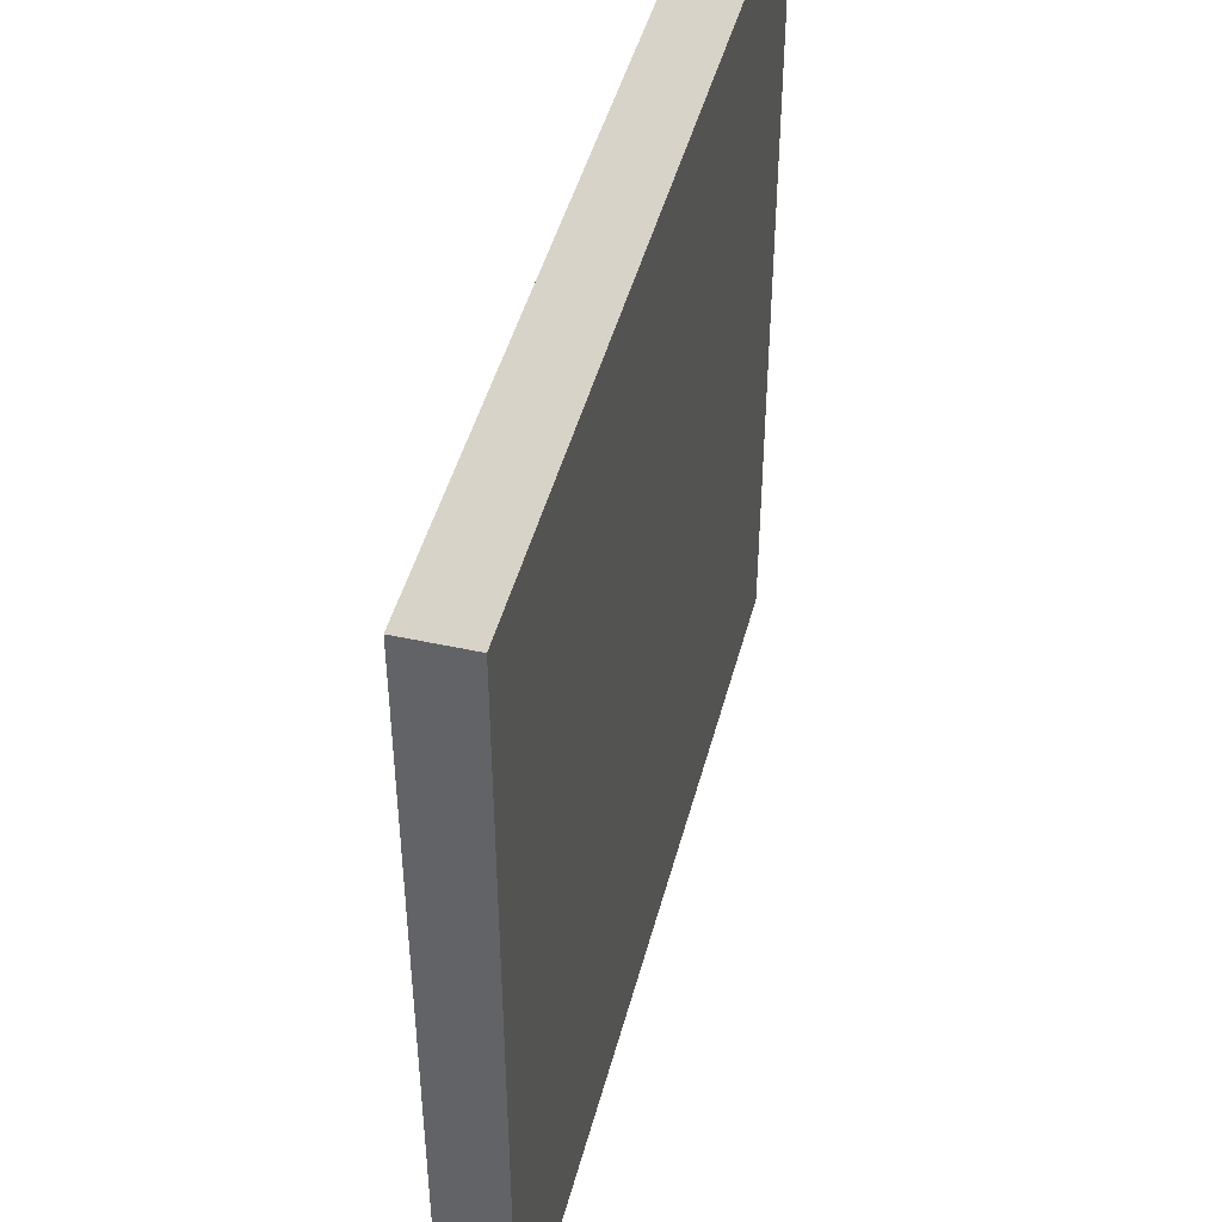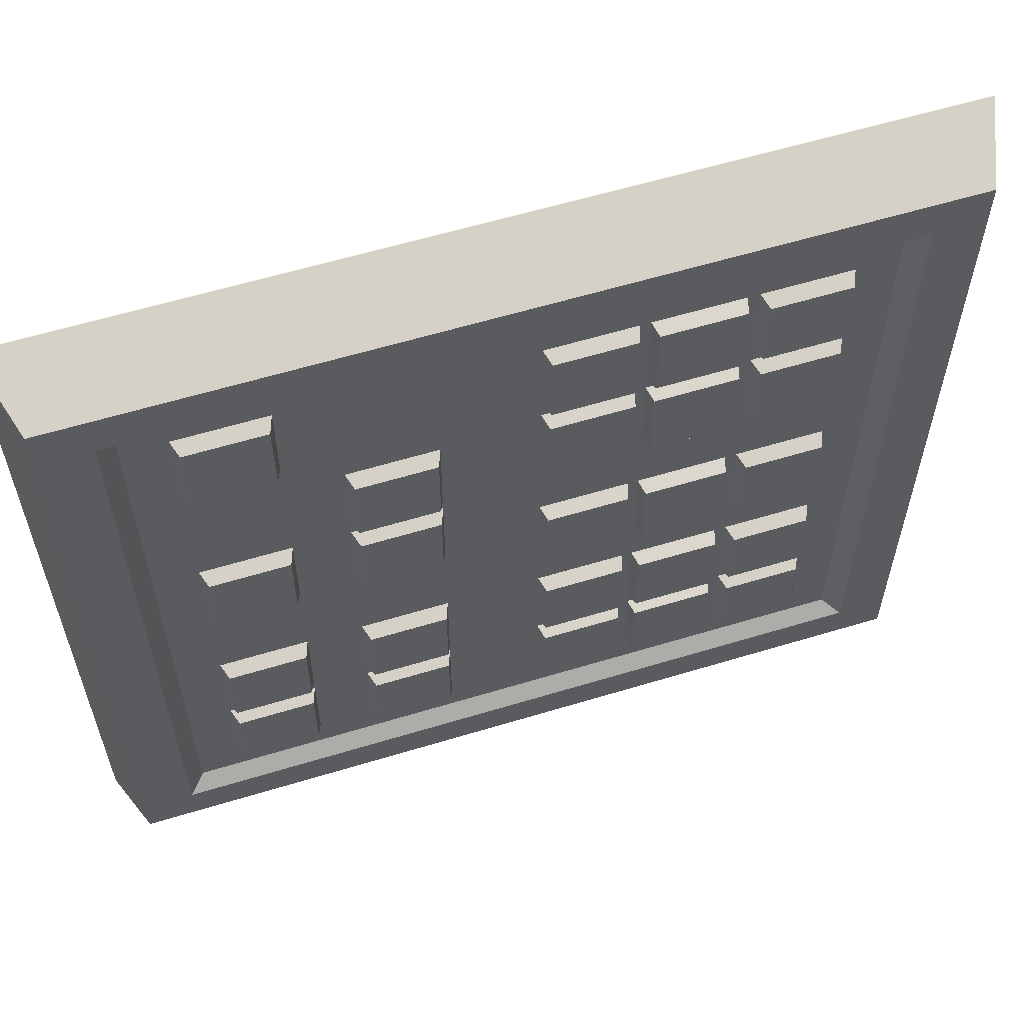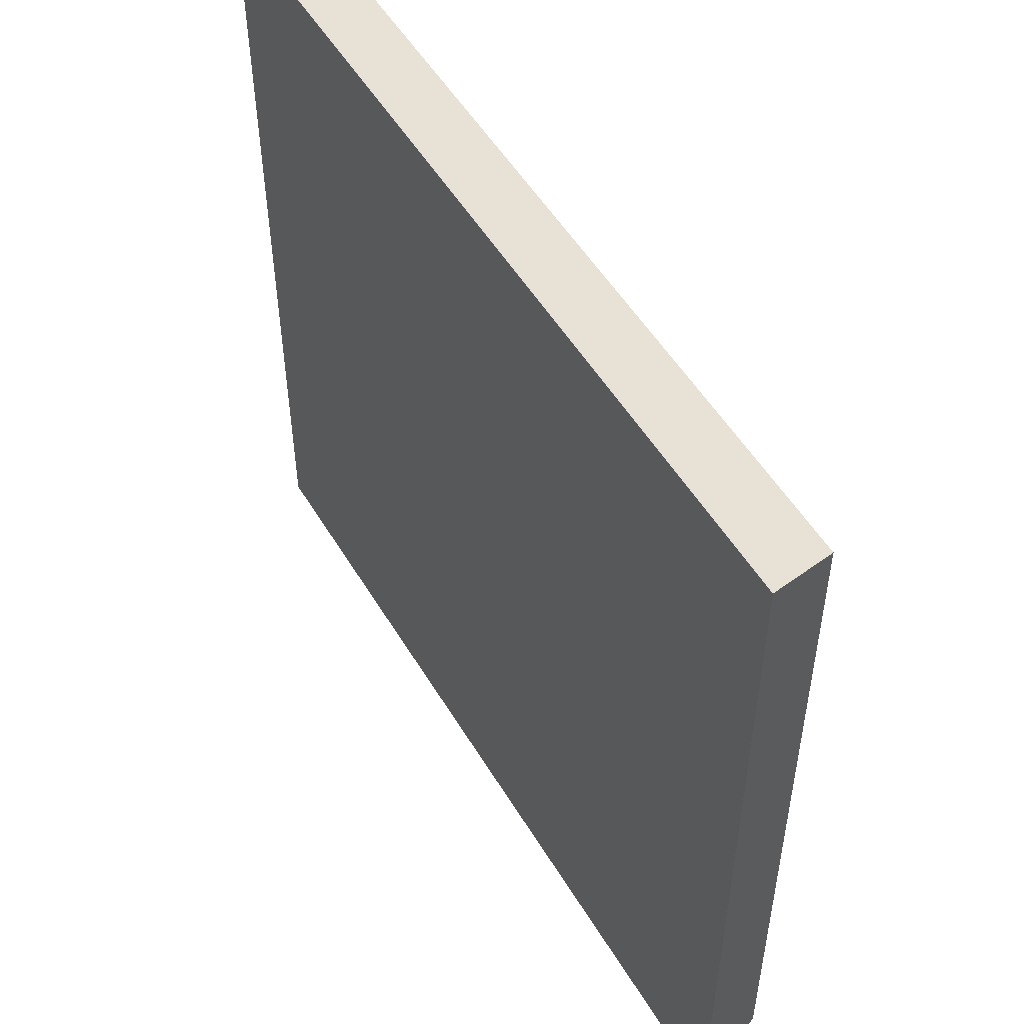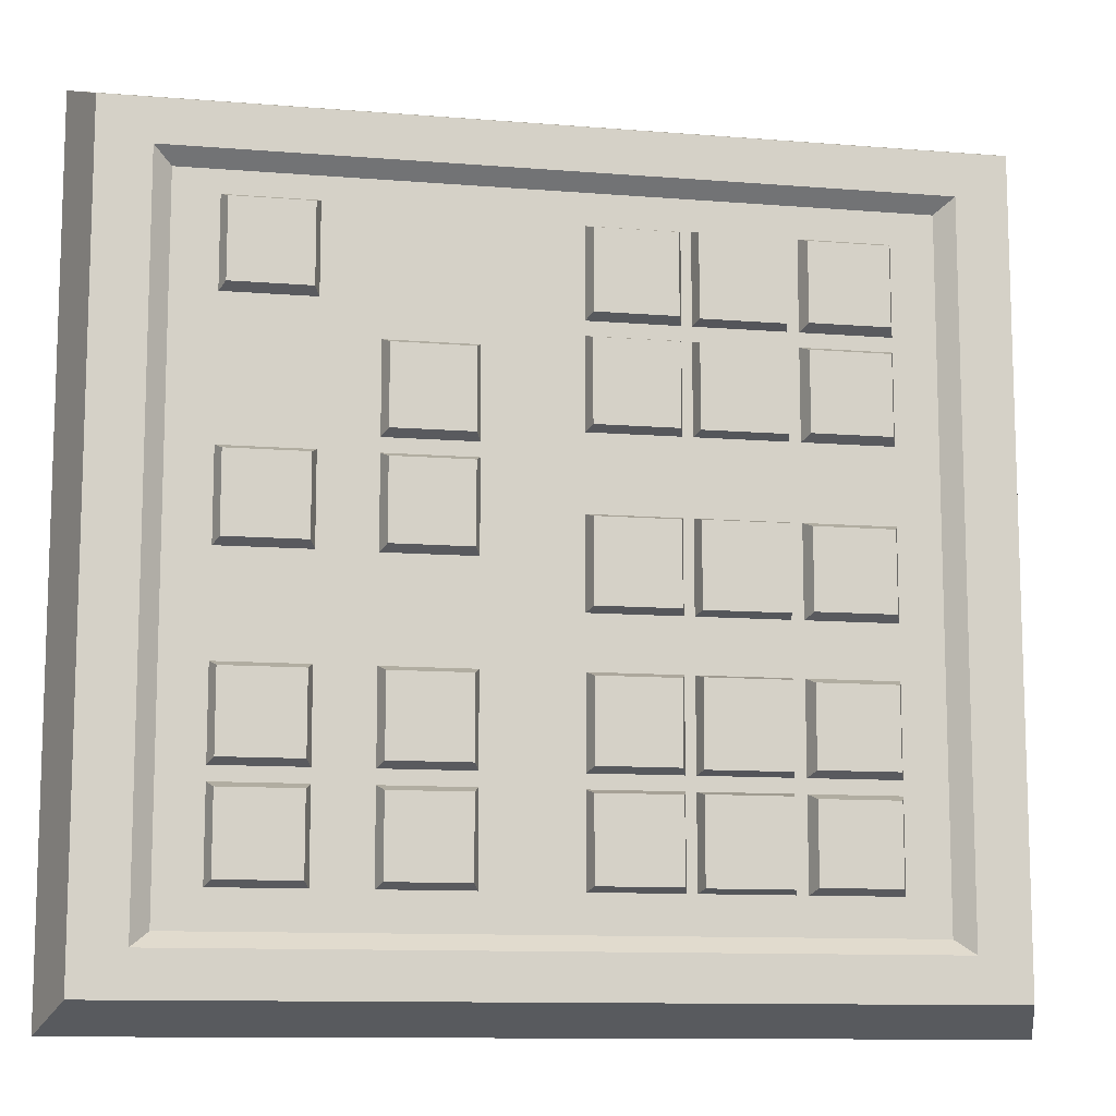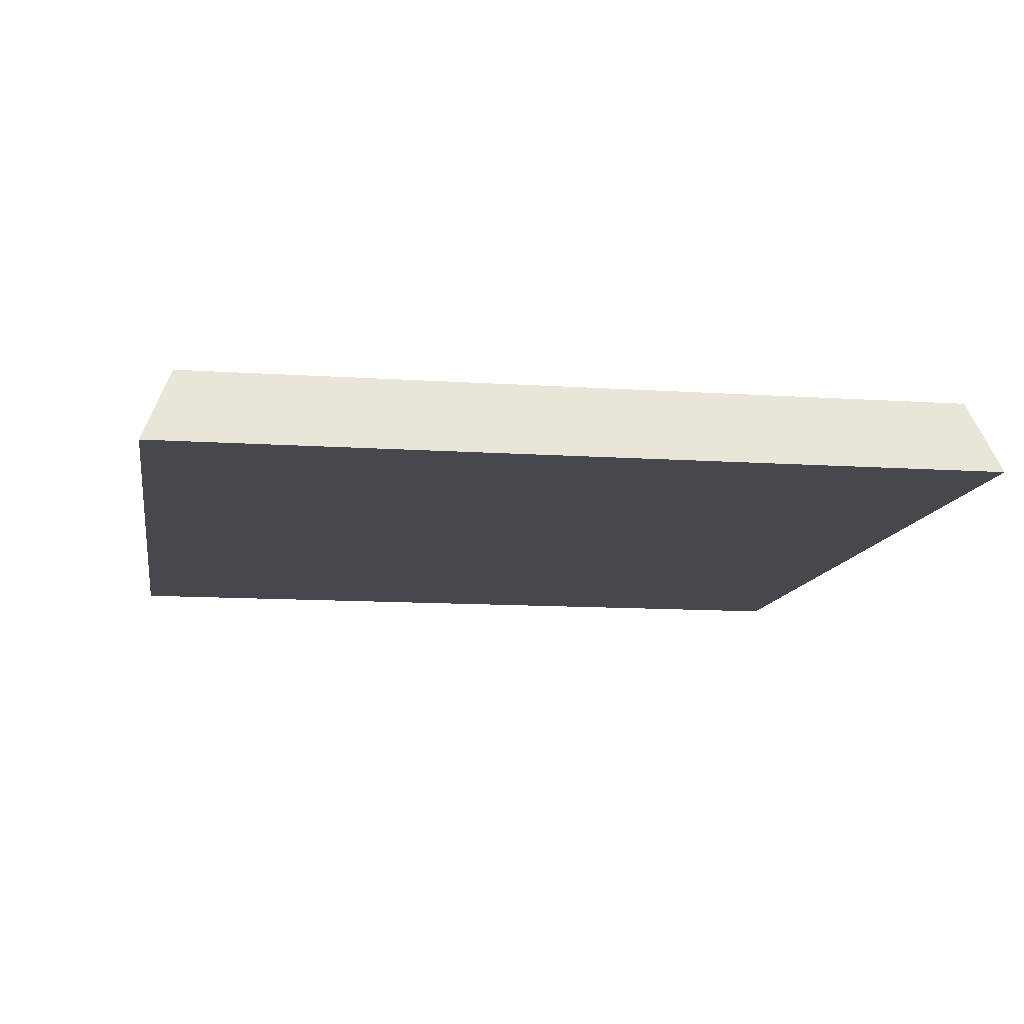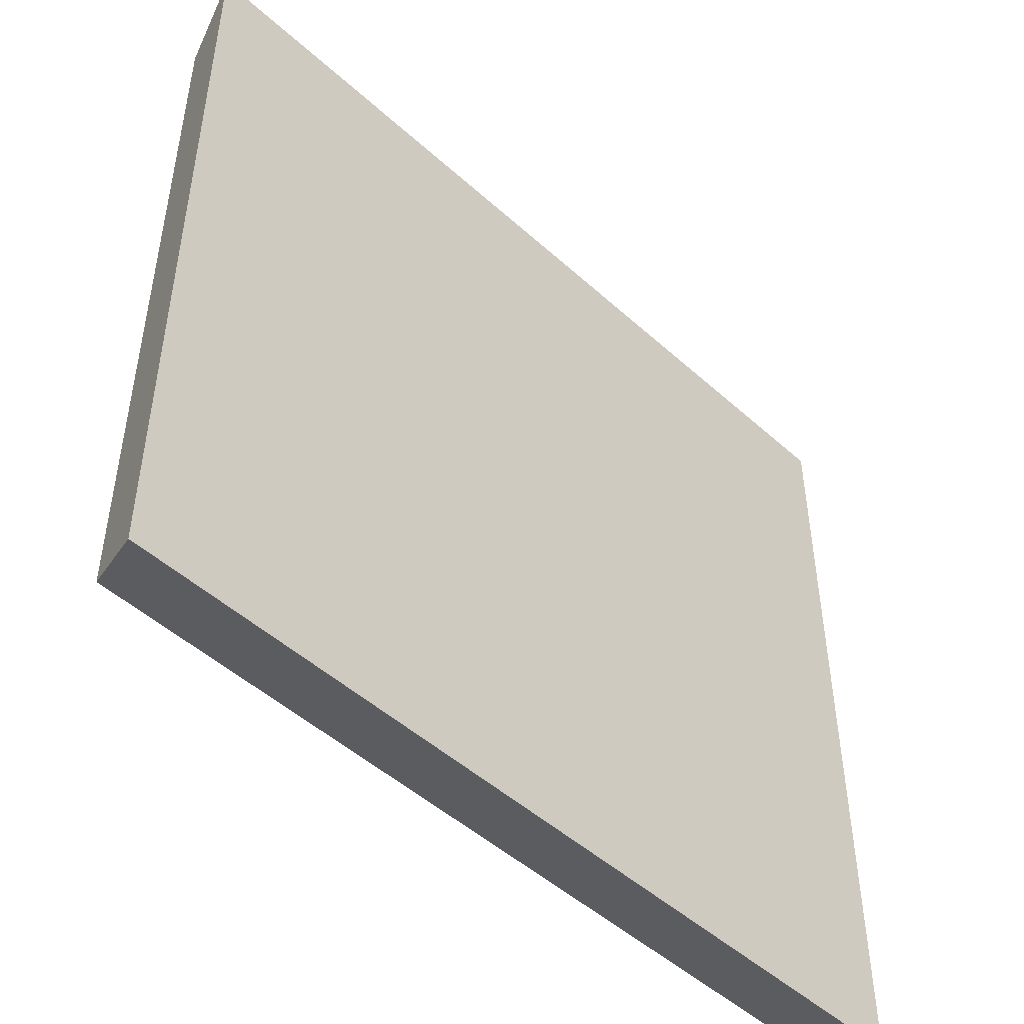
<metadata>
{"format":"obj","ext":"obj","renderer":"f3d","projection":"perspective","resolution":1024,"background":"white","views":[{"elev":46.1,"azim":-75.5,"up":"+Z"},{"elev":59.8,"azim":162.7,"up":"+Z"},{"elev":52.1,"azim":59.8,"up":"+Z"},{"elev":-11.1,"azim":168.8,"up":"+Z"},{"elev":-11.8,"azim":-99.2,"up":"+Y"},{"elev":-48.8,"azim":-45.1,"up":"+Z"}]}
</metadata>
<code>
v -18.99 0 17.96
v 18.99 0 17.96
v -17.93 3.204 16.74
v 17.93 3.204 16.74
v -17.93 3.204 -16.74
v 17.93 3.204 -16.74
v -18.99 0 -17.96
v 18.99 0 -17.96
v -15.75 3.204 14.9
v 15.75 3.204 14.9
v 15.75 3.204 -14.9
v -15.75 3.204 -14.9
v -15.01 2.578 14.28
v 15.01 2.578 14.28
v 15.01 2.578 -14.28
v -15.01 2.578 -14.28
v -4.67 2.578 -4.504
v -0.8704 2.578 -4.504
v -4.46 3.186 -4.714
v -1.08 3.186 -4.714
v -4.46 3.186 -8.093
v -1.08 3.186 -8.093
v -4.67 2.578 -8.303
v -0.8704 2.578 -8.303
v -8.893 2.578 -4.504
v -5.094 2.578 -4.504
v -8.736 3.186 -4.661
v -5.251 3.186 -4.661
v -8.736 3.186 -8.146
v -5.251 3.186 -8.146
v -8.893 2.578 -8.303
v -5.094 2.578 -8.303
v -13.19 2.578 -4.504
v -9.391 2.578 -4.504
v -12.95 3.186 -4.74
v -9.626 3.186 -4.74
v -12.95 3.186 -8.068
v -9.626 3.186 -8.068
v -13.19 2.578 -8.303
v -9.391 2.578 -8.303
v -13.19 2.578 -8.909
v -9.391 2.578 -8.909
v -12.95 3.186 -9.146
v -9.628 3.186 -9.146
v -12.95 3.186 -12.47
v -9.628 3.186 -12.47
v -13.19 2.578 -12.71
v -9.391 2.578 -12.71
v -8.893 2.578 -8.909
v -5.094 2.578 -8.909
v -8.735 3.186 -9.067
v -5.253 3.186 -9.067
v -8.735 3.186 -12.55
v -5.253 3.186 -12.55
v -8.893 2.578 -12.71
v -5.094 2.578 -12.71
v -4.67 2.578 -8.909
v -0.8704 2.578 -8.909
v -4.485 3.186 -9.093
v -1.055 3.186 -9.093
v -4.485 3.186 -12.52
v -1.055 3.186 -12.52
v -4.67 2.578 -12.71
v -0.8704 2.578 -12.71
v 3.175 2.578 -4.504
v 6.974 2.578 -4.504
v 3.411 3.186 -4.74
v 6.739 3.186 -4.74
v 3.411 3.186 -8.068
v 6.739 3.186 -8.068
v 3.175 2.578 -8.303
v 6.974 2.578 -8.303
v 3.175 2.578 -8.909
v 6.974 2.578 -8.909
v 3.412 3.186 -9.146
v 6.738 3.186 -9.146
v 3.412 3.186 -12.47
v 6.738 3.186 -12.47
v 3.175 2.578 -12.71
v 6.974 2.578 -12.71
v -13.19 2.578 1.543
v -9.391 2.578 1.543
v -12.95 3.186 1.306
v -9.628 3.186 1.306
v -12.95 3.186 -2.019
v -9.628 3.186 -2.019
v -13.19 2.578 -2.257
v -9.391 2.578 -2.257
v -8.893 2.578 1.543
v -5.094 2.578 1.543
v -8.735 3.186 1.385
v -5.253 3.186 1.385
v -8.735 3.186 -2.098
v -5.253 3.186 -2.098
v -8.893 2.578 -2.257
v -5.094 2.578 -2.257
v -4.67 2.578 1.543
v -0.8704 2.578 1.543
v -4.485 3.186 1.358
v -1.055 3.186 1.358
v -4.485 3.186 -2.072
v -1.055 3.186 -2.072
v -4.67 2.578 -2.257
v -0.8704 2.578 -2.257
v -4.67 2.578 12.93
v -0.8704 2.578 12.93
v -4.46 3.186 12.72
v -1.08 3.186 12.72
v -4.46 3.186 9.345
v -1.08 3.186 9.345
v -4.67 2.578 9.135
v -0.8704 2.578 9.135
v -8.893 2.578 12.93
v -5.094 2.578 12.93
v -8.736 3.186 12.78
v -5.251 3.186 12.78
v -8.736 3.186 9.292
v -5.251 3.186 9.292
v -8.893 2.578 9.135
v -5.094 2.578 9.135
v -13.19 2.578 12.93
v -9.391 2.578 12.93
v -12.95 3.186 12.7
v -9.626 3.186 12.7
v -12.95 3.186 9.371
v -9.626 3.186 9.371
v -13.19 2.578 9.135
v -9.391 2.578 9.135
v -13.19 2.578 8.53
v -9.391 2.578 8.53
v -12.95 3.186 8.293
v -9.628 3.186 8.293
v -12.95 3.186 4.968
v -9.628 3.186 4.968
v -13.19 2.578 4.73
v -9.391 2.578 4.73
v -8.893 2.578 8.53
v -5.094 2.578 8.53
v -8.735 3.186 8.372
v -5.253 3.186 8.372
v -8.735 3.186 4.889
v -5.253 3.186 4.889
v -8.893 2.578 4.73
v -5.094 2.578 4.73
v -4.67 2.578 8.53
v -0.8704 2.578 8.53
v -4.485 3.186 8.345
v -1.055 3.186 8.345
v -4.485 3.186 4.915
v -1.055 3.186 4.915
v -4.67 2.578 4.73
v -0.8704 2.578 4.73
v 3.175 2.578 7.97
v 6.974 2.578 7.97
v 3.411 3.186 7.734
v 6.739 3.186 7.734
v 3.411 3.186 4.406
v 6.739 3.186 4.406
v 3.175 2.578 4.17
v 6.974 2.578 4.17
v 3.175 2.578 3.565
v 6.974 2.578 3.565
v 3.412 3.186 3.328
v 6.738 3.186 3.328
v 3.412 3.186 0.002728
v 6.738 3.186 0.002728
v 3.175 2.578 -0.2344
v 6.974 2.578 -0.2344
v 9.357 2.578 -4.504
v 13.16 2.578 -4.504
v 9.593 3.186 -4.74
v 12.92 3.186 -4.74
v 9.593 3.186 -8.068
v 12.92 3.186 -8.068
v 9.357 2.578 -8.303
v 13.16 2.578 -8.303
v 9.357 2.578 -8.909
v 13.16 2.578 -8.909
v 9.594 3.186 -9.146
v 12.92 3.186 -9.146
v 9.594 3.186 -12.47
v 12.92 3.186 -12.47
v 9.357 2.578 -12.71
v 13.16 2.578 -12.71
v 9.357 2.578 3.594
v 13.16 2.578 3.594
v 9.594 3.186 3.356
v 12.92 3.186 3.356
v 9.594 3.186 0.03124
v 12.92 3.186 0.03124
v 9.357 2.578 -0.2059
v 13.16 2.578 -0.2059
v 9.357 2.578 13.31
v 13.16 2.578 13.31
v 9.594 3.186 13.07
v 12.92 3.186 13.07
v 9.594 3.186 9.743
v 12.92 3.186 9.743
v 9.357 2.578 9.506
v 13.16 2.578 9.506
f 1 2 4 3
f 13 14 15 16
f 5 6 8 7
f 7 8 2 1
f 2 8 6 4
f 7 1 3 5
f 3 4 10 9
f 4 6 11 10
f 6 5 12 11
f 5 3 9 12
f 9 10 14 13
f 10 11 15 14
f 11 12 16 15
f 12 9 13 16
f 17 18 20 19
f 19 20 22 21
f 21 22 24 23
f 18 24 22 20
f 23 17 19 21
f 25 26 28 27
f 27 28 30 29
f 29 30 32 31
f 26 32 30 28
f 31 25 27 29
f 33 34 36 35
f 35 36 38 37
f 37 38 40 39
f 34 40 38 36
f 39 33 35 37
f 41 42 44 43
f 43 44 46 45
f 45 46 48 47
f 42 48 46 44
f 47 41 43 45
f 49 50 52 51
f 51 52 54 53
f 53 54 56 55
f 50 56 54 52
f 55 49 51 53
f 57 58 60 59
f 59 60 62 61
f 61 62 64 63
f 58 64 62 60
f 63 57 59 61
f 65 66 68 67
f 67 68 70 69
f 69 70 72 71
f 66 72 70 68
f 71 65 67 69
f 73 74 76 75
f 75 76 78 77
f 77 78 80 79
f 74 80 78 76
f 79 73 75 77
f 81 82 84 83
f 83 84 86 85
f 85 86 88 87
f 82 88 86 84
f 87 81 83 85
f 89 90 92 91
f 91 92 94 93
f 93 94 96 95
f 90 96 94 92
f 95 89 91 93
f 97 98 100 99
f 99 100 102 101
f 101 102 104 103
f 98 104 102 100
f 103 97 99 101
f 105 106 108 107
f 107 108 110 109
f 109 110 112 111
f 106 112 110 108
f 111 105 107 109
f 113 114 116 115
f 115 116 118 117
f 117 118 120 119
f 114 120 118 116
f 119 113 115 117
f 121 122 124 123
f 123 124 126 125
f 125 126 128 127
f 122 128 126 124
f 127 121 123 125
f 129 130 132 131
f 131 132 134 133
f 133 134 136 135
f 130 136 134 132
f 135 129 131 133
f 137 138 140 139
f 139 140 142 141
f 141 142 144 143
f 138 144 142 140
f 143 137 139 141
f 145 146 148 147
f 147 148 150 149
f 149 150 152 151
f 146 152 150 148
f 151 145 147 149
f 153 154 156 155
f 155 156 158 157
f 157 158 160 159
f 154 160 158 156
f 159 153 155 157
f 161 162 164 163
f 163 164 166 165
f 165 166 168 167
f 162 168 166 164
f 167 161 163 165
f 169 170 172 171
f 171 172 174 173
f 173 174 176 175
f 170 176 174 172
f 175 169 171 173
f 177 178 180 179
f 179 180 182 181
f 181 182 184 183
f 178 184 182 180
f 183 177 179 181
f 185 186 188 187
f 187 188 190 189
f 189 190 192 191
f 186 192 190 188
f 191 185 187 189
f 193 194 196 195
f 195 196 198 197
f 197 198 200 199
f 194 200 198 196
f 199 193 195 197

</code>
